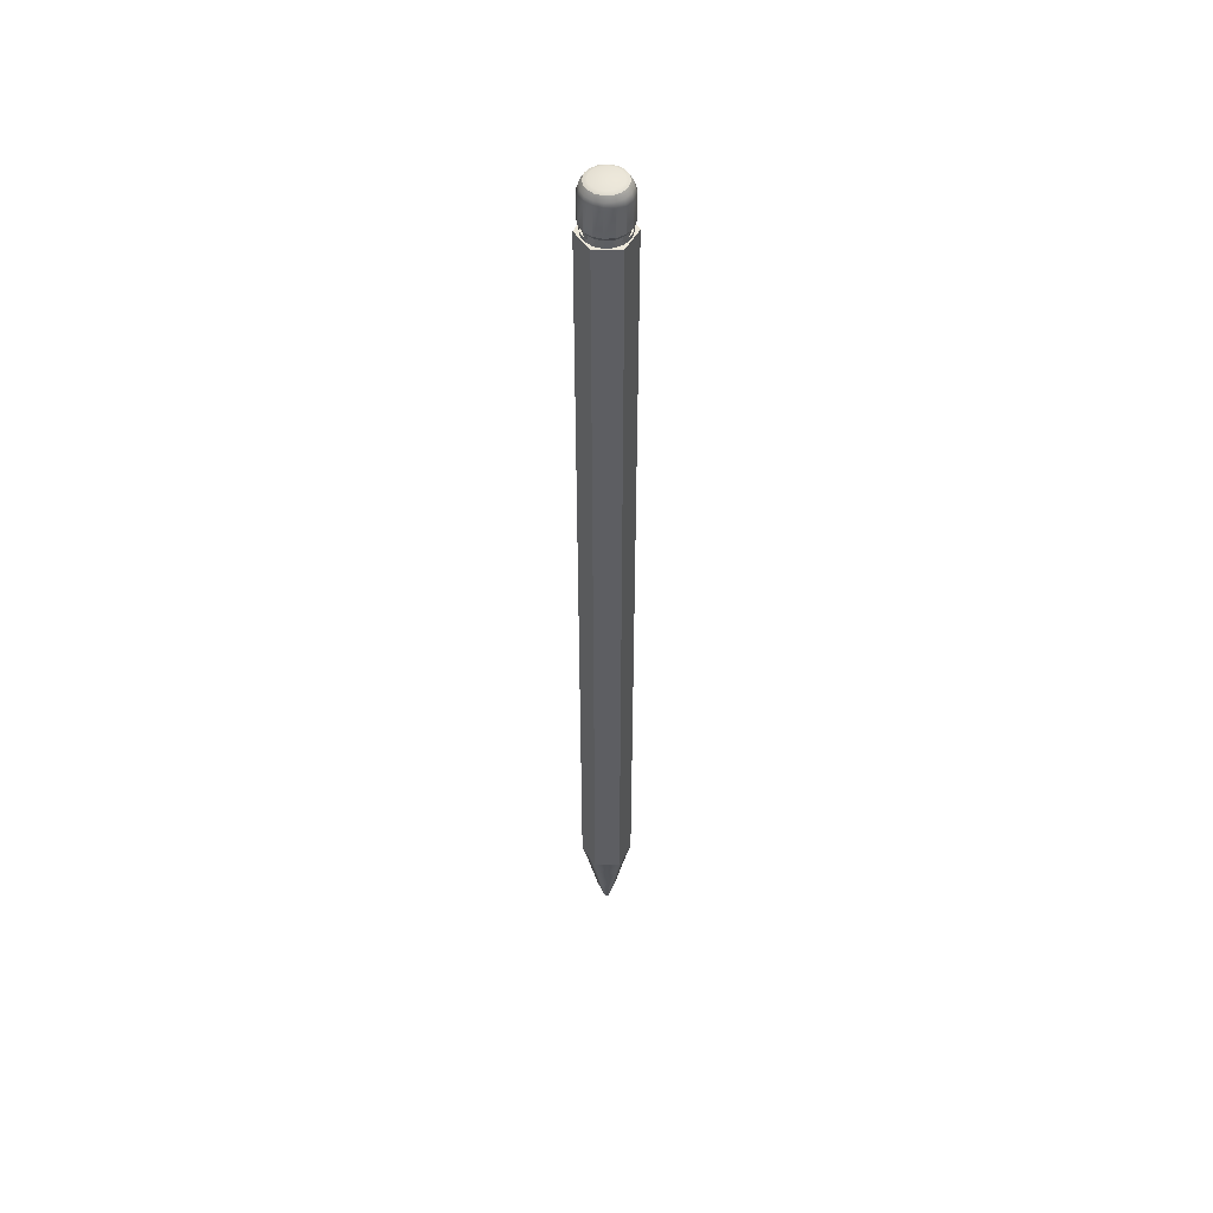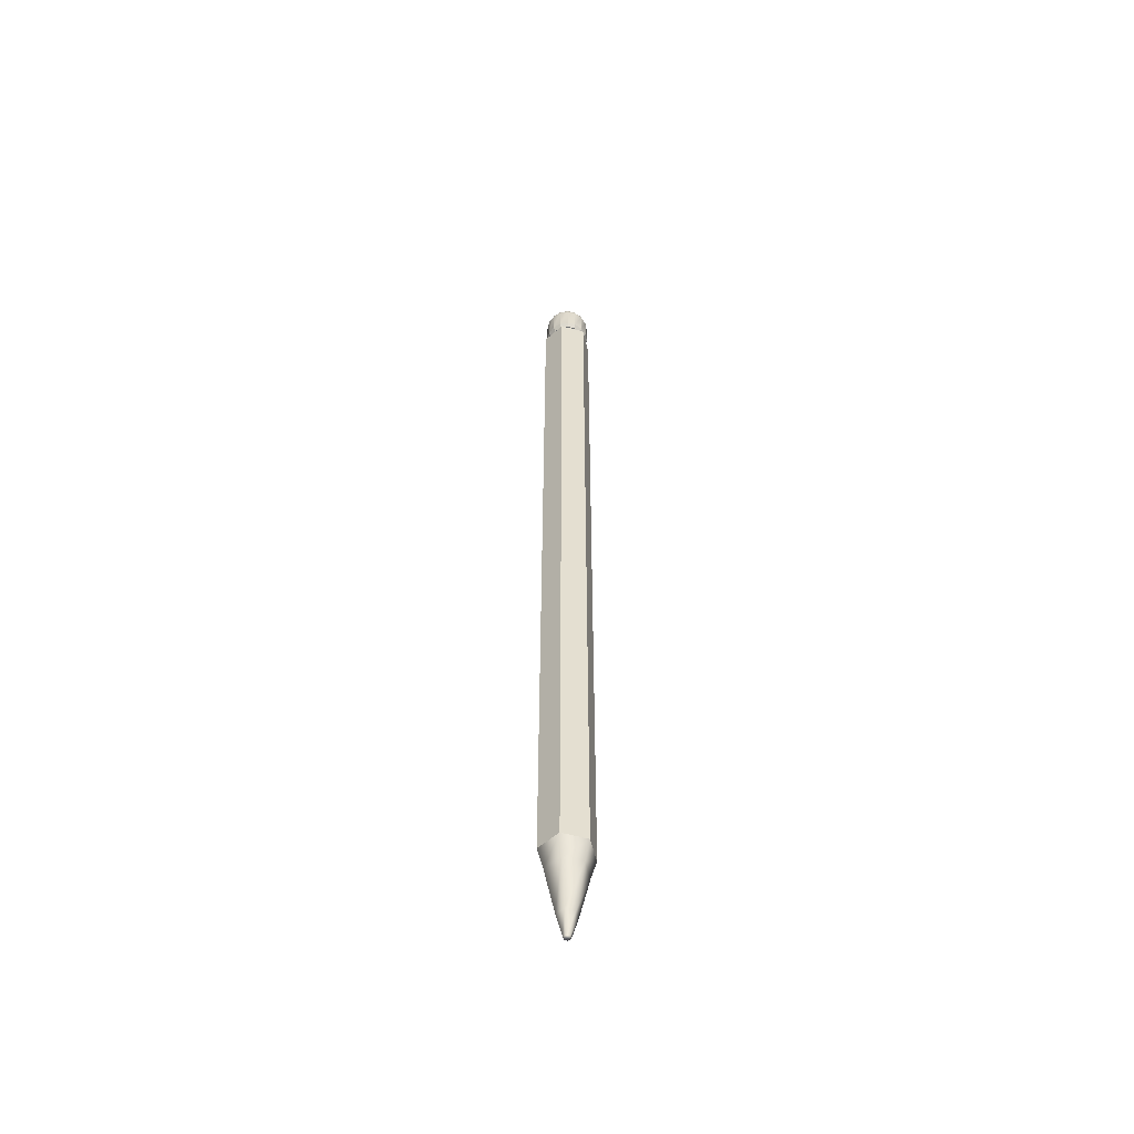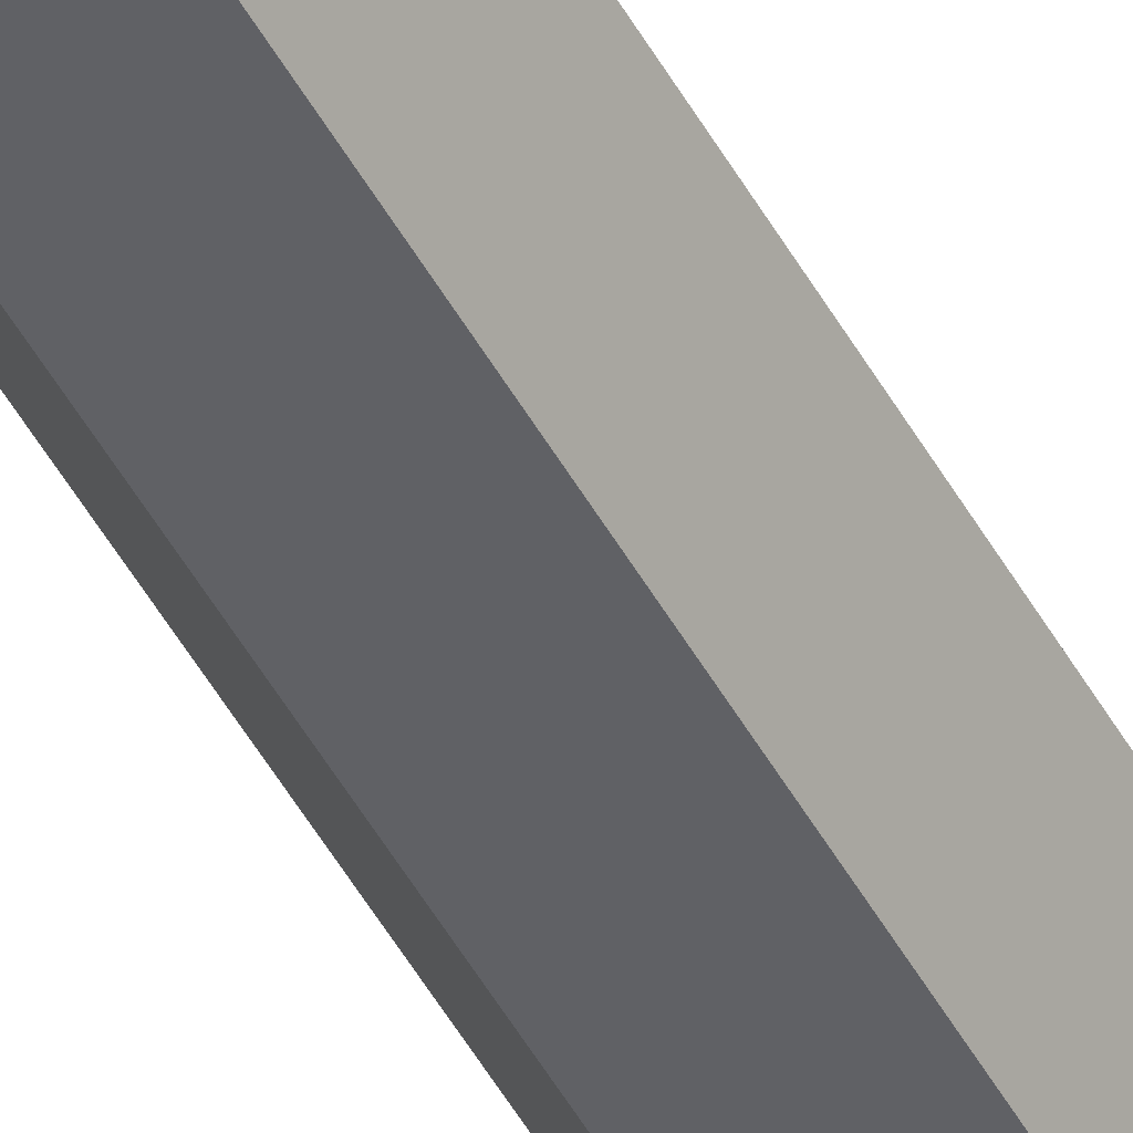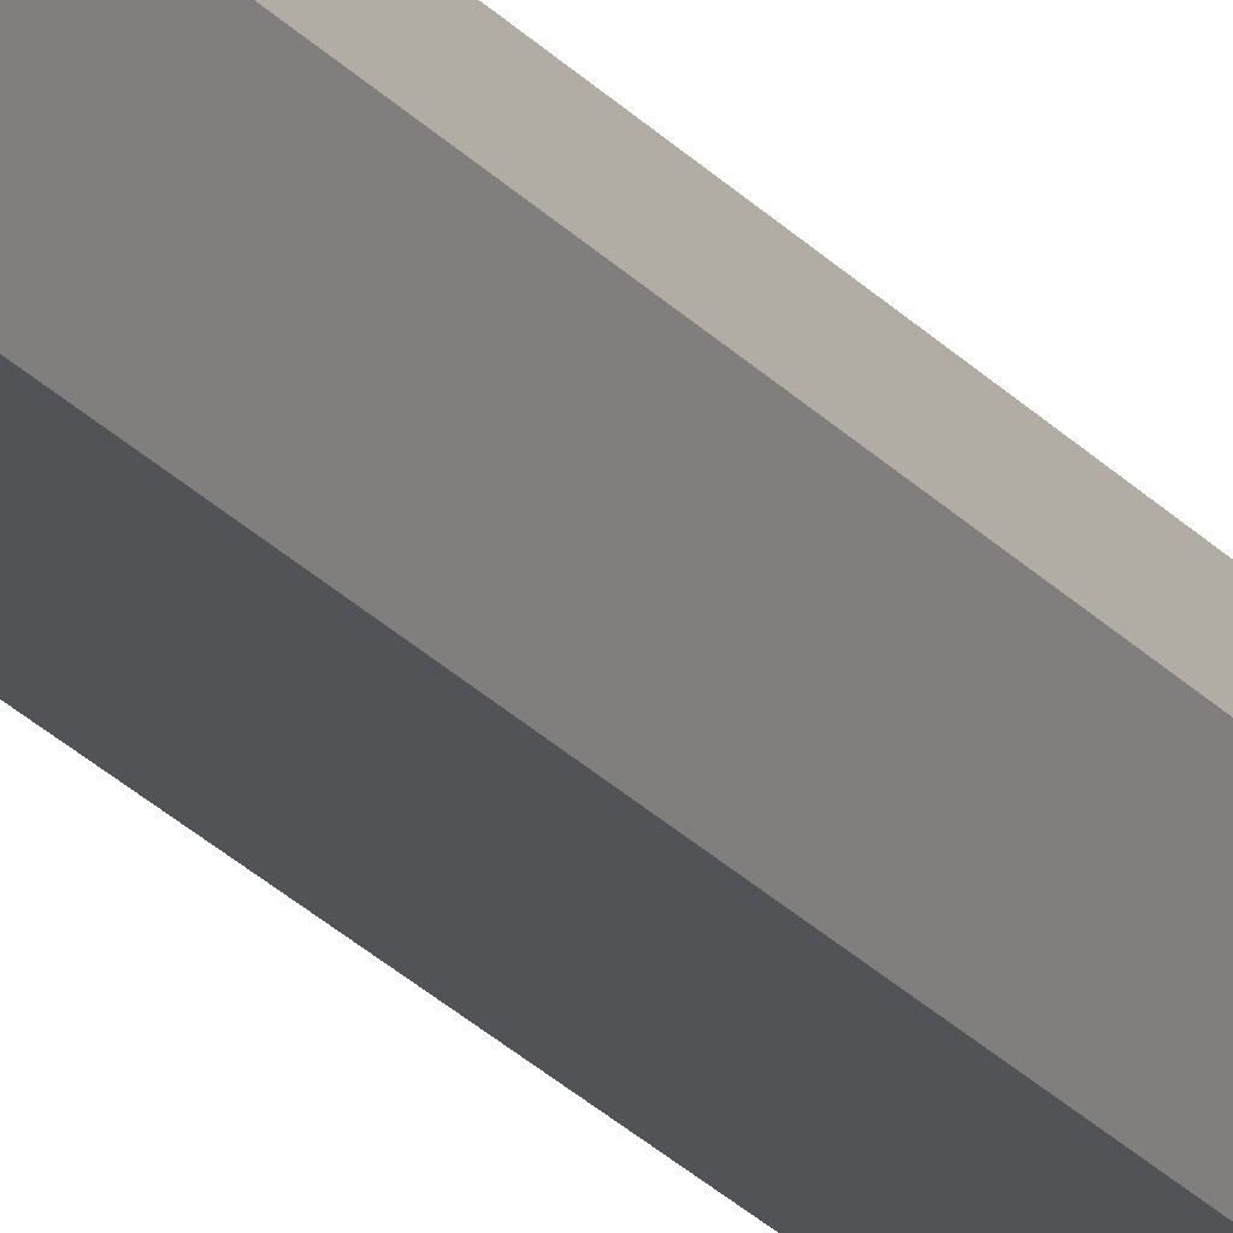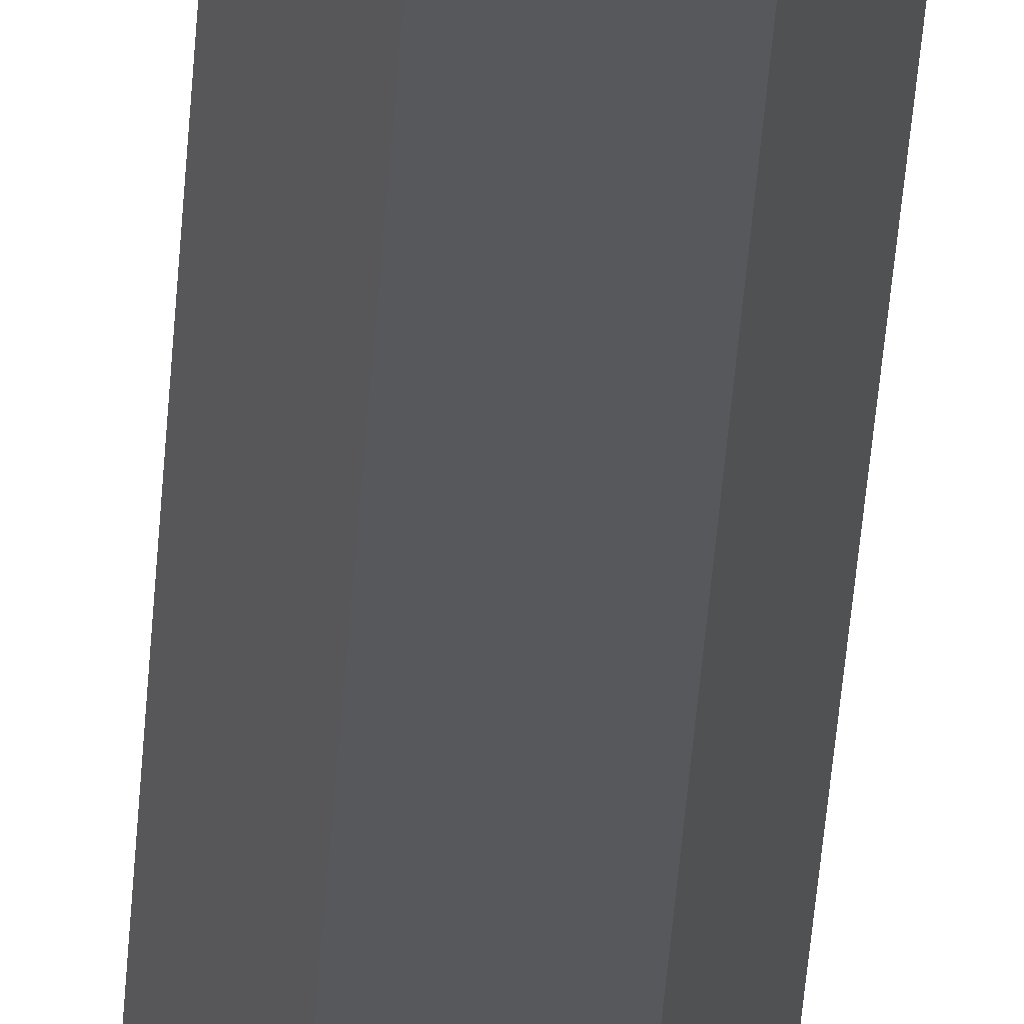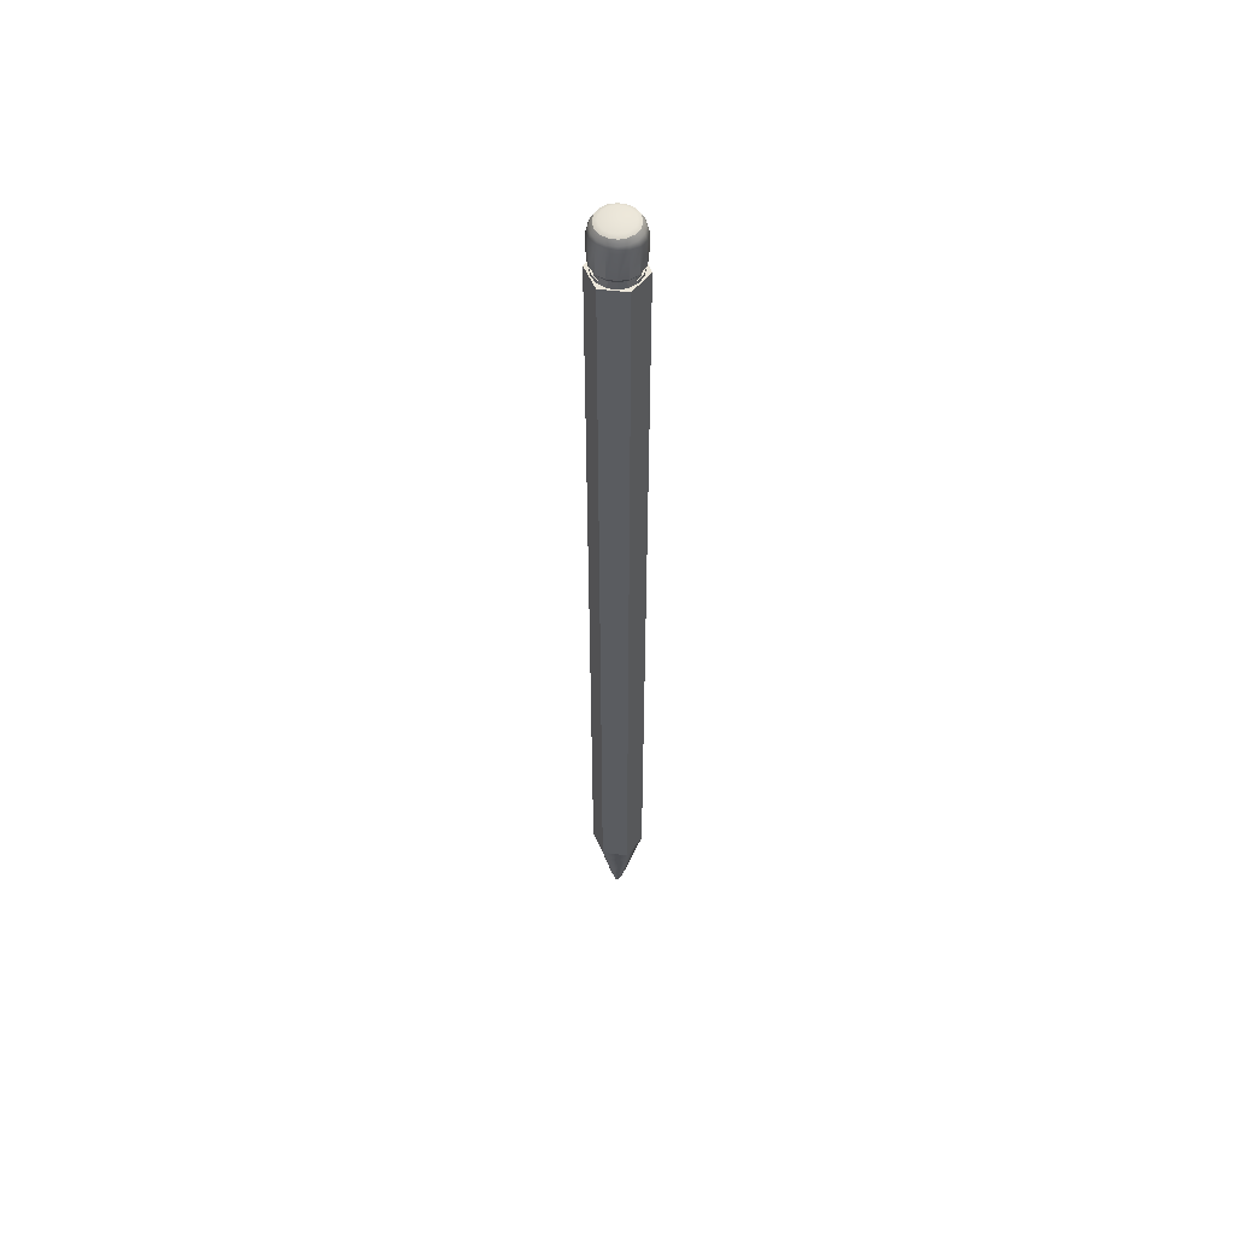
<metadata>
{"format":"obj","ext":"obj","renderer":"f3d","projection":"perspective","resolution":1024,"background":"white","views":[{"elev":50.3,"azim":-62.0,"up":"+Y"},{"elev":-54.3,"azim":-136.8,"up":"+Y"},{"elev":-49.2,"azim":27.9,"up":"+Z"},{"elev":-22.2,"azim":-152.1,"up":"+Z"},{"elev":-28.6,"azim":177.3,"up":"+Z"},{"elev":55.0,"azim":67.2,"up":"+Y"}]}
</metadata>
<code>
g default
v 0.2229 1.602 -0.3023
v -0.2229 1.602 -0.3023
v -0.4459 1.602 0.08383
v -0.2229 1.602 0.47
v 0.2229 1.602 0.47
v 0.4459 1.602 0.08383
v 0.2229 16.28 -0.3023
v -0.2229 16.28 -0.3023
v -0.4459 16.28 0.08383
v -0.2229 16.28 0.47
v 0.2229 16.28 0.47
v 0.4459 16.28 0.08383
v 0 16.28 0.08383
v 0.03036 0.01286 0.03125
v -0.03036 0.01286 0.03125
v 0 0.01286 0.08383
v -0.06072 0.01286 0.08383
v -0.03036 0.01286 0.1364
v 0.03036 0.01286 0.1364
v 0.06072 0.01286 0.08383
v 0.08375 0.4074 -0.06123
v 0.1675 0.4074 0.08383
v 0.08375 0.4074 0.2289
v -0.08375 0.4074 0.2289
v -0.1675 0.4074 0.08383
v -0.08375 0.4074 -0.06123
v 0.1734 1.227 -0.2165
v 0.3468 1.227 0.08383
v 0.1734 1.227 0.3842
v -0.1734 1.227 0.3842
v -0.3468 1.227 0.08383
v -0.1734 1.227 -0.2165
v 0.2229 1.701 -0.3023
v -0.2229 1.701 -0.3023
v -0.4459 1.701 0.08383
v -0.2229 1.701 0.47
v 0.2229 1.701 0.47
v 0.4459 1.701 0.08383
v 0.3707 16.47 -0.06969
v 0.2837 16.47 -0.1998
v 0.1535 16.47 -0.2868
v 0 16.47 -0.3174
v -0.1535 16.47 -0.2868
v -0.2837 16.47 -0.1998
v -0.3707 16.47 -0.06969
v -0.4012 16.47 0.08383
v -0.3707 16.47 0.2374
v -0.2837 16.47 0.3675
v -0.1535 16.47 0.4545
v 0 16.47 0.485
v 0.1535 16.47 0.4545
v 0.2837 16.47 0.3675
v 0.3707 16.47 0.2374
v 0.4012 16.47 0.08383
v 0.3707 16.93 -0.06969
v 0.2837 16.93 -0.1998
v 0.1535 16.93 -0.2868
v 0 16.93 -0.3174
v -0.1535 16.93 -0.2868
v -0.2837 16.93 -0.1998
v -0.3707 16.93 -0.06969
v -0.4012 16.93 0.08383
v -0.3707 16.93 0.2374
v -0.2837 16.93 0.3675
v -0.1535 16.93 0.4545
v 0 16.93 0.485
v 0.1535 16.93 0.4545
v 0.2837 16.93 0.3675
v 0.3707 16.93 0.2374
v 0.4012 16.93 0.08383
v 0 17.14 0.08383
v 0.338 17.03 -0.05615
v 0.295 17.11 -0.03837
v 0.2346 17.14 -0.01332
v 0.1795 17.14 -0.09569
v 0.2258 17.11 -0.142
v 0.2587 17.03 -0.1748
v 0.09715 17.14 -0.1507
v 0.1222 17.11 -0.2112
v 0.14 17.03 -0.2541
v 0 17.14 -0.17
v 0 17.11 -0.2355
v 0 17.03 -0.282
v -0.09715 17.14 -0.1507
v -0.1222 17.11 -0.2112
v -0.14 17.03 -0.2541
v -0.1795 17.14 -0.09569
v -0.2258 17.11 -0.142
v -0.2587 17.03 -0.1748
v -0.2346 17.14 -0.01332
v -0.295 17.11 -0.03837
v -0.338 17.03 -0.05615
v -0.2539 17.14 0.08383
v -0.3193 17.11 0.08383
v -0.3658 17.03 0.08383
v -0.2346 17.14 0.181
v -0.295 17.11 0.206
v -0.338 17.03 0.2238
v -0.1795 17.14 0.2634
v -0.2258 17.11 0.3096
v -0.2587 17.03 0.3425
v -0.09715 17.14 0.3184
v -0.1222 17.11 0.3789
v -0.14 17.03 0.4218
v 0 17.14 0.3377
v 0 17.11 0.4032
v 0 17.03 0.4496
v 0.09715 17.14 0.3184
v 0.1222 17.11 0.3789
v 0.14 17.03 0.4218
v 0.1795 17.14 0.2634
v 0.2258 17.11 0.3096
v 0.2587 17.03 0.3425
v 0.2346 17.14 0.181
v 0.295 17.11 0.206
v 0.338 17.03 0.2238
v 0.2539 17.14 0.08383
v 0.3193 17.11 0.08383
v 0.3658 17.03 0.08383
v 0.3274 16.4 -0.05178
v 0.2506 16.4 -0.1668
v 0.1356 16.4 -0.2436
v 0 16.4 -0.2706
v -0.1356 16.4 -0.2436
v -0.2506 16.4 -0.1668
v -0.3274 16.4 -0.05178
v -0.3544 16.4 0.08383
v -0.3274 16.4 0.2195
v -0.2506 16.4 0.3344
v -0.1356 16.4 0.4112
v 0 16.4 0.4382
v 0.1356 16.4 0.4112
v 0.2506 16.4 0.3344
v 0.3274 16.4 0.2195
v 0.3544 16.4 0.08383
v 0.3018 16.4 -0.04117
v 0.231 16.4 -0.1471
v 0.125 16.4 -0.2179
v 0 16.4 -0.2428
v -0.125 16.4 -0.2179
v -0.231 16.4 -0.1471
v -0.3018 16.4 -0.04117
v -0.3266 16.4 0.08383
v -0.3018 16.4 0.2088
v -0.231 16.4 0.3148
v -0.125 16.4 0.3856
v 0 16.4 0.4105
v 0.125 16.4 0.3856
v 0.231 16.4 0.3148
v 0.3018 16.4 0.2088
v 0.3266 16.4 0.08383
v 0.3018 16.2 -0.04117
v 0.231 16.2 -0.1471
v 0.125 16.2 -0.2179
v 0 16.2 -0.2428
v -0.125 16.2 -0.2179
v -0.231 16.2 -0.1471
v -0.3018 16.2 -0.04117
v -0.3266 16.2 0.08383
v -0.3018 16.2 0.2088
v -0.231 16.2 0.3148
v -0.125 16.2 0.3856
v 0 16.2 0.4105
v 0.125 16.2 0.3856
v 0.231 16.2 0.3148
v 0.3018 16.2 0.2088
v 0.3266 16.2 0.08383
v 0.3409 16.34 -0.05736
v 0.2609 16.34 -0.1771
v 0.1412 16.34 -0.257
v 0 16.34 -0.2851
v -0.1412 16.34 -0.257
v -0.2609 16.34 -0.1771
v -0.3409 16.34 -0.05736
v -0.369 16.34 0.08383
v -0.3409 16.34 0.225
v -0.2609 16.34 0.3447
v -0.1412 16.34 0.4247
v 0 16.34 0.4528
v 0.1412 16.34 0.4247
v 0.2609 16.34 0.3447
v 0.3409 16.34 0.225
v 0.369 16.34 0.08383
v 0.3409 16.28 -0.05736
v 0.2609 16.28 -0.1771
v 0.1412 16.28 -0.257
v 0 16.28 -0.2851
v -0.1412 16.28 -0.257
v -0.2609 16.28 -0.1771
v -0.3409 16.28 -0.05736
v -0.369 16.28 0.08383
v -0.3409 16.28 0.225
v -0.2609 16.28 0.3447
v -0.1412 16.28 0.4247
v 0 16.28 0.4528
v 0.1412 16.28 0.4247
v 0.2609 16.28 0.3447
v 0.3409 16.28 0.225
v 0.369 16.28 0.08383
g pencil pencil_GRP
f 33 34 8 7
f 34 35 9 8
f 35 36 10 9
f 36 37 11 10
f 37 38 12 11
f 38 33 7 12
f 15 14 16
f 17 15 16
f 18 17 16
f 19 18 16
f 20 19 16
f 14 20 16
f 7 8 13
f 8 9 13
f 9 10 13
f 10 11 13
f 11 12 13
f 12 7 13
f 26 21 14 15
f 25 26 15 17
f 24 25 17 18
f 23 24 18 19
f 22 23 19 20
f 21 22 20 14
f 27 28 22 21
f 28 29 23 22
f 29 30 24 23
f 30 31 25 24
f 31 32 26 25
f 32 27 21 26
f 1 6 28 27
f 6 5 29 28
f 5 4 30 29
f 4 3 31 30
f 3 2 32 31
f 2 1 27 32
f 1 2 34 33
f 2 3 35 34
f 3 4 36 35
f 4 5 37 36
f 5 6 38 37
f 6 1 33 38
f 120 121 40 39
f 121 122 41 40
f 122 123 42 41
f 123 124 43 42
f 124 125 44 43
f 125 126 45 44
f 126 127 46 45
f 127 128 47 46
f 128 129 48 47
f 129 130 49 48
f 130 131 50 49
f 131 132 51 50
f 132 133 52 51
f 133 134 53 52
f 134 135 54 53
f 135 120 39 54
f 39 40 56 55
f 40 41 57 56
f 41 42 58 57
f 42 43 59 58
f 43 44 60 59
f 44 45 61 60
f 45 46 62 61
f 46 47 63 62
f 47 48 64 63
f 48 49 65 64
f 49 50 66 65
f 50 51 67 66
f 51 52 68 67
f 52 53 69 68
f 53 54 70 69
f 54 39 55 70
f 74 73 76 75
f 73 72 77 76
f 74 75 71
f 75 78 71
f 78 81 71
f 81 84 71
f 84 87 71
f 87 90 71
f 90 93 71
f 93 96 71
f 96 99 71
f 99 102 71
f 102 105 71
f 105 108 71
f 108 111 71
f 111 114 71
f 114 117 71
f 117 74 71
f 55 56 77 72
f 56 57 80 77
f 57 58 83 80
f 58 59 86 83
f 59 60 89 86
f 60 61 92 89
f 61 62 95 92
f 62 63 98 95
f 63 64 101 98
f 64 65 104 101
f 65 66 107 104
f 66 67 110 107
f 67 68 113 110
f 68 69 116 113
f 69 70 119 116
f 70 55 72 119
f 75 76 79 78
f 76 77 80 79
f 78 79 82 81
f 79 80 83 82
f 81 82 85 84
f 82 83 86 85
f 84 85 88 87
f 85 86 89 88
f 87 88 91 90
f 88 89 92 91
f 90 91 94 93
f 91 92 95 94
f 93 94 97 96
f 94 95 98 97
f 96 97 100 99
f 97 98 101 100
f 99 100 103 102
f 100 101 104 103
f 102 103 106 105
f 103 104 107 106
f 105 106 109 108
f 106 107 110 109
f 108 109 112 111
f 109 110 113 112
f 111 112 115 114
f 112 113 116 115
f 114 115 118 117
f 115 116 119 118
f 72 73 118 119
f 73 74 117 118
f 121 120 136 137
f 122 121 137 138
f 123 122 138 139
f 124 123 139 140
f 125 124 140 141
f 126 125 141 142
f 127 126 142 143
f 128 127 143 144
f 129 128 144 145
f 130 129 145 146
f 131 130 146 147
f 132 131 147 148
f 133 132 148 149
f 134 133 149 150
f 135 134 150 151
f 120 135 151 136
f 137 136 152 153
f 138 137 153 154
f 139 138 154 155
f 140 139 155 156
f 141 140 156 157
f 142 141 157 158
f 143 142 158 159
f 144 143 159 160
f 145 144 160 161
f 146 145 161 162
f 147 146 162 163
f 148 147 163 164
f 149 148 164 165
f 150 149 165 166
f 151 150 166 167
f 136 151 167 152
f 184 185 169 168
f 185 186 170 169
f 186 187 171 170
f 187 188 172 171
f 188 189 173 172
f 189 190 174 173
f 190 191 175 174
f 191 192 176 175
f 192 193 177 176
f 193 194 178 177
f 194 195 179 178
f 195 196 180 179
f 196 197 181 180
f 197 198 182 181
f 198 199 183 182
f 199 184 168 183

</code>
